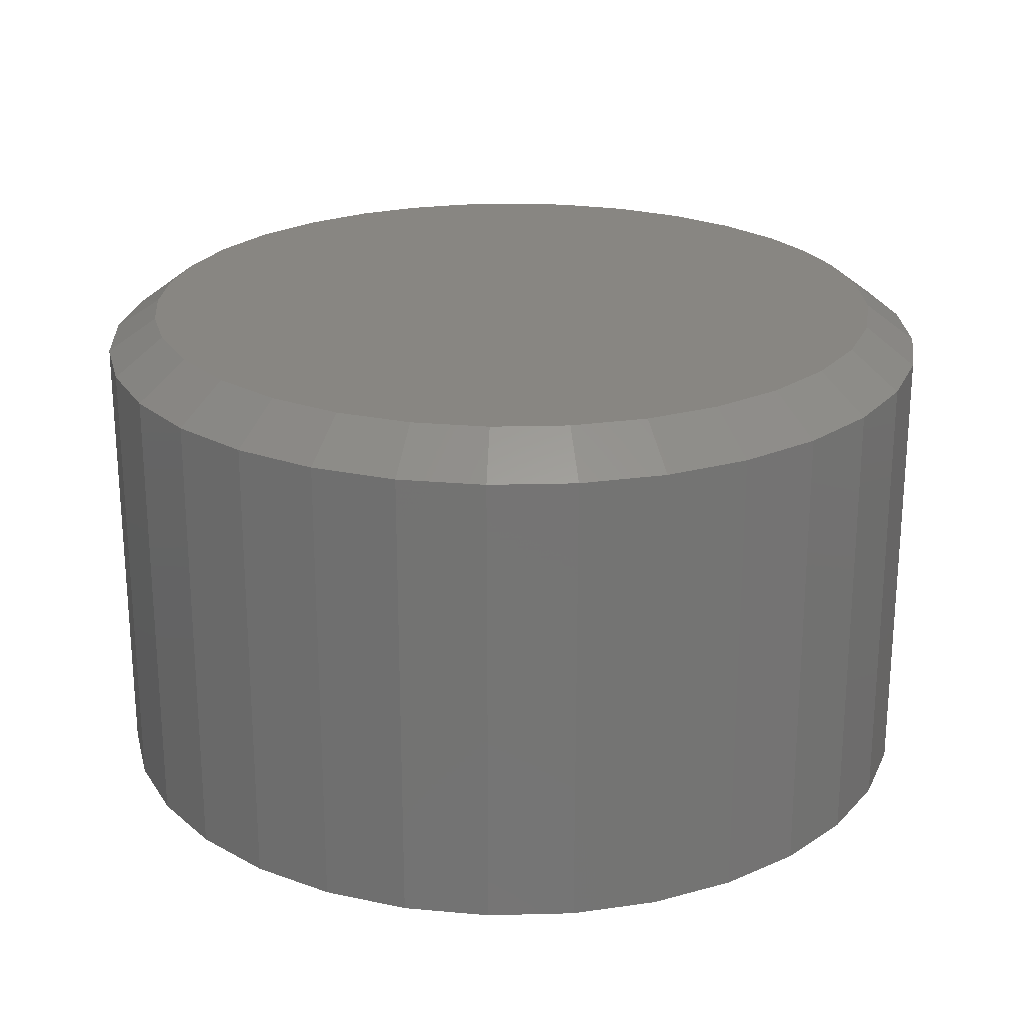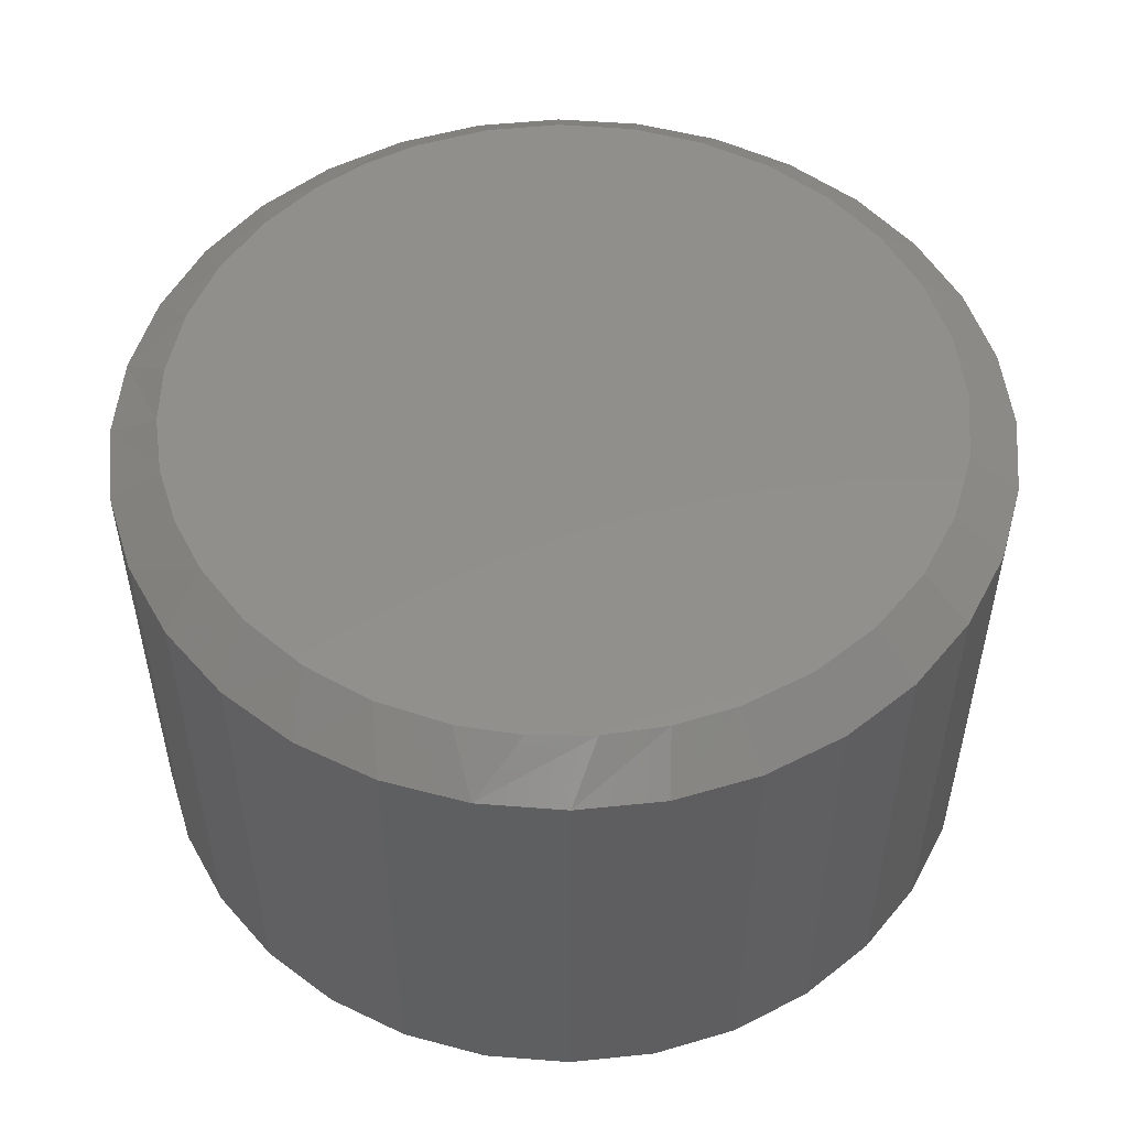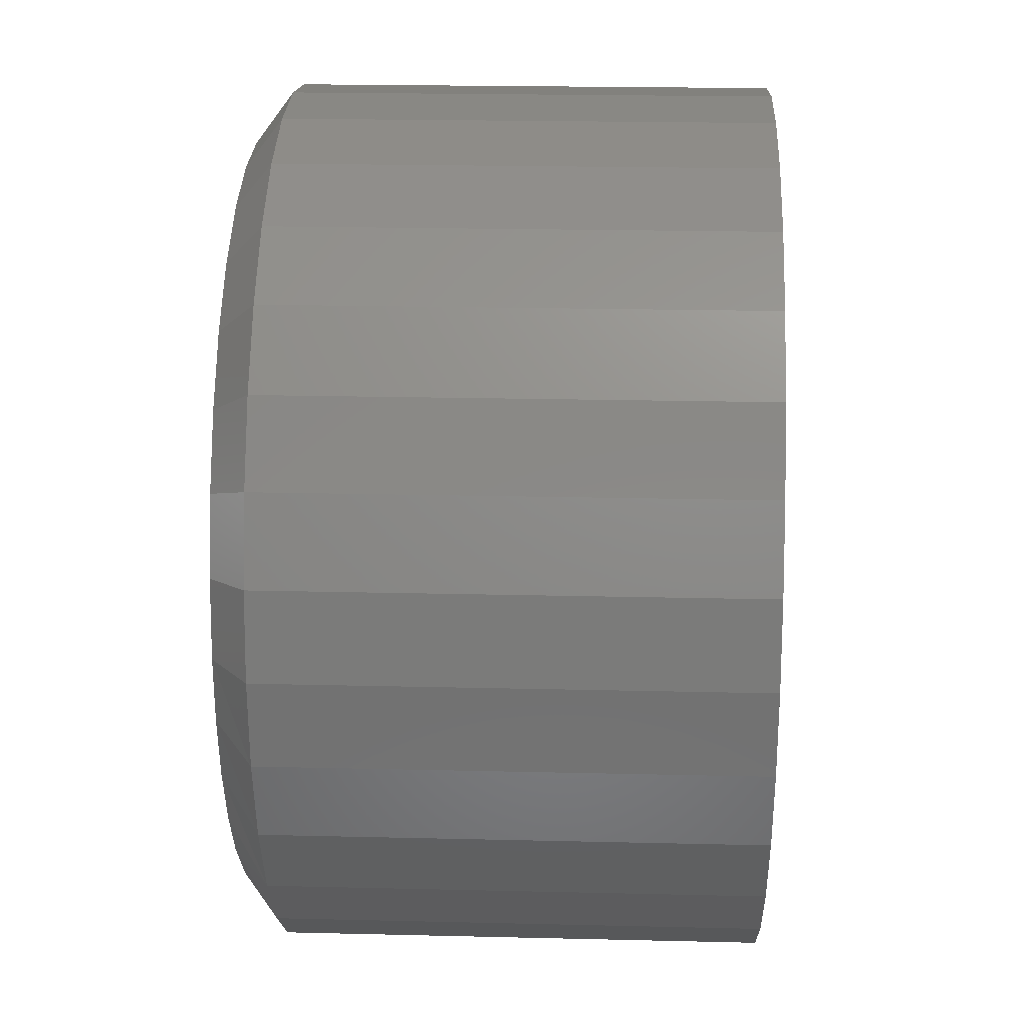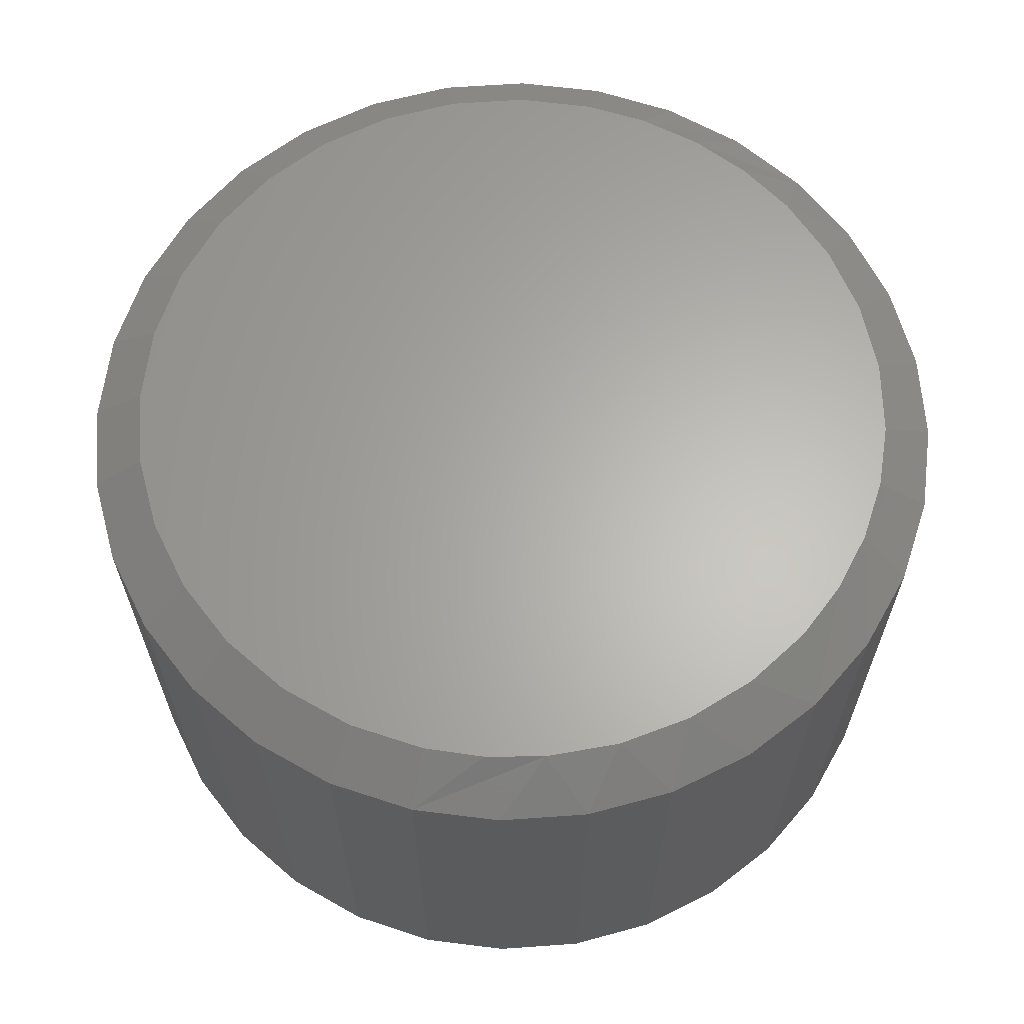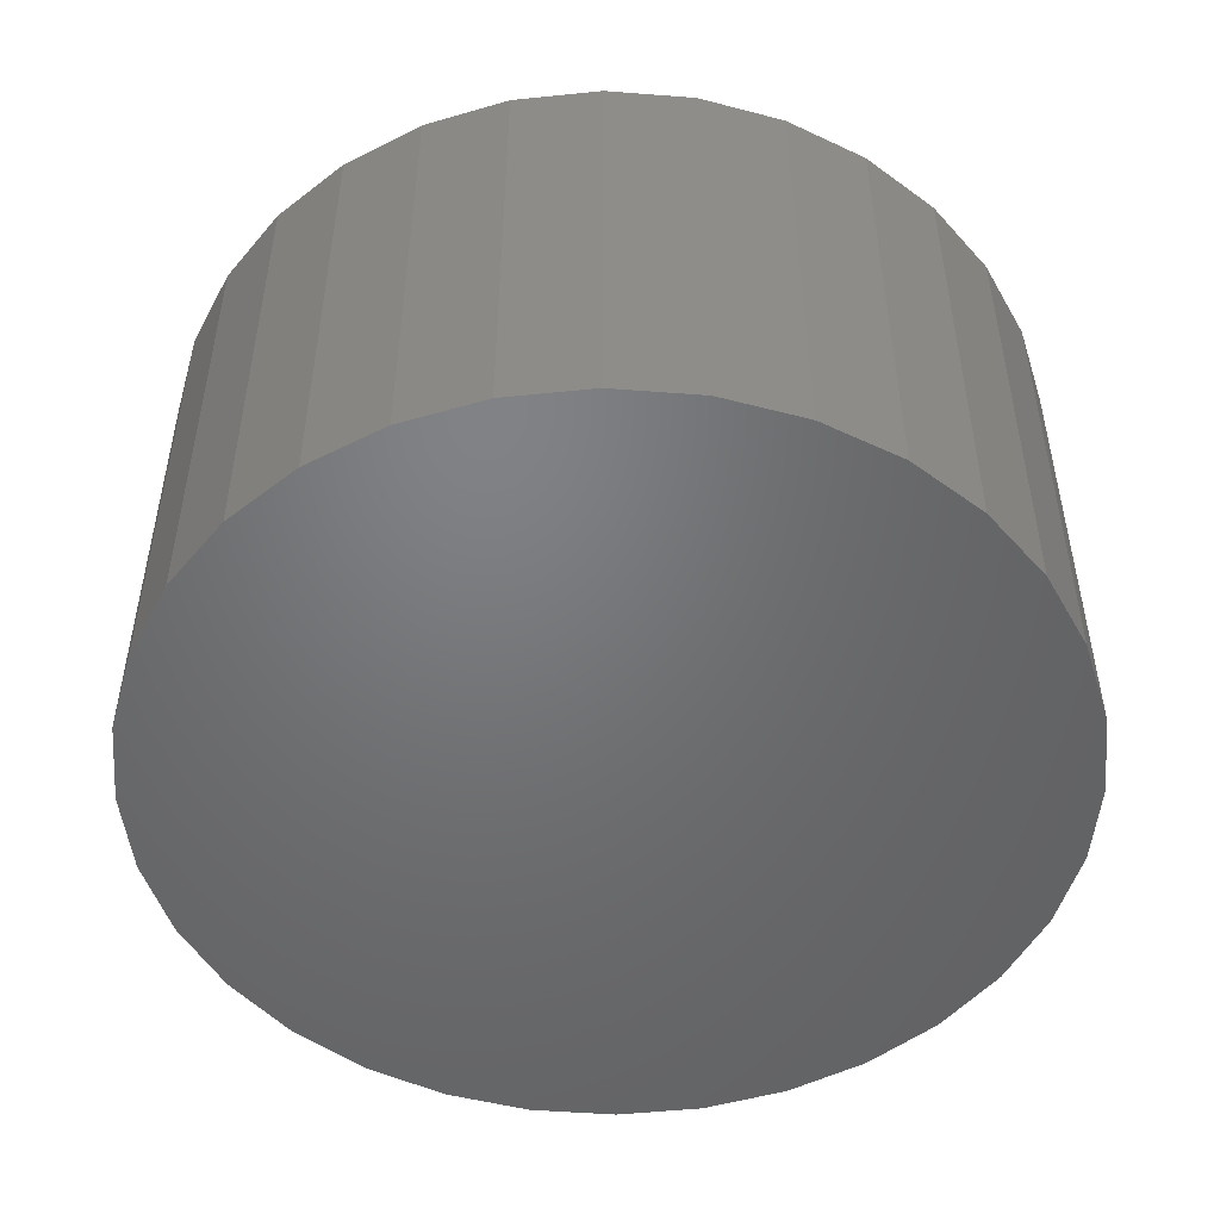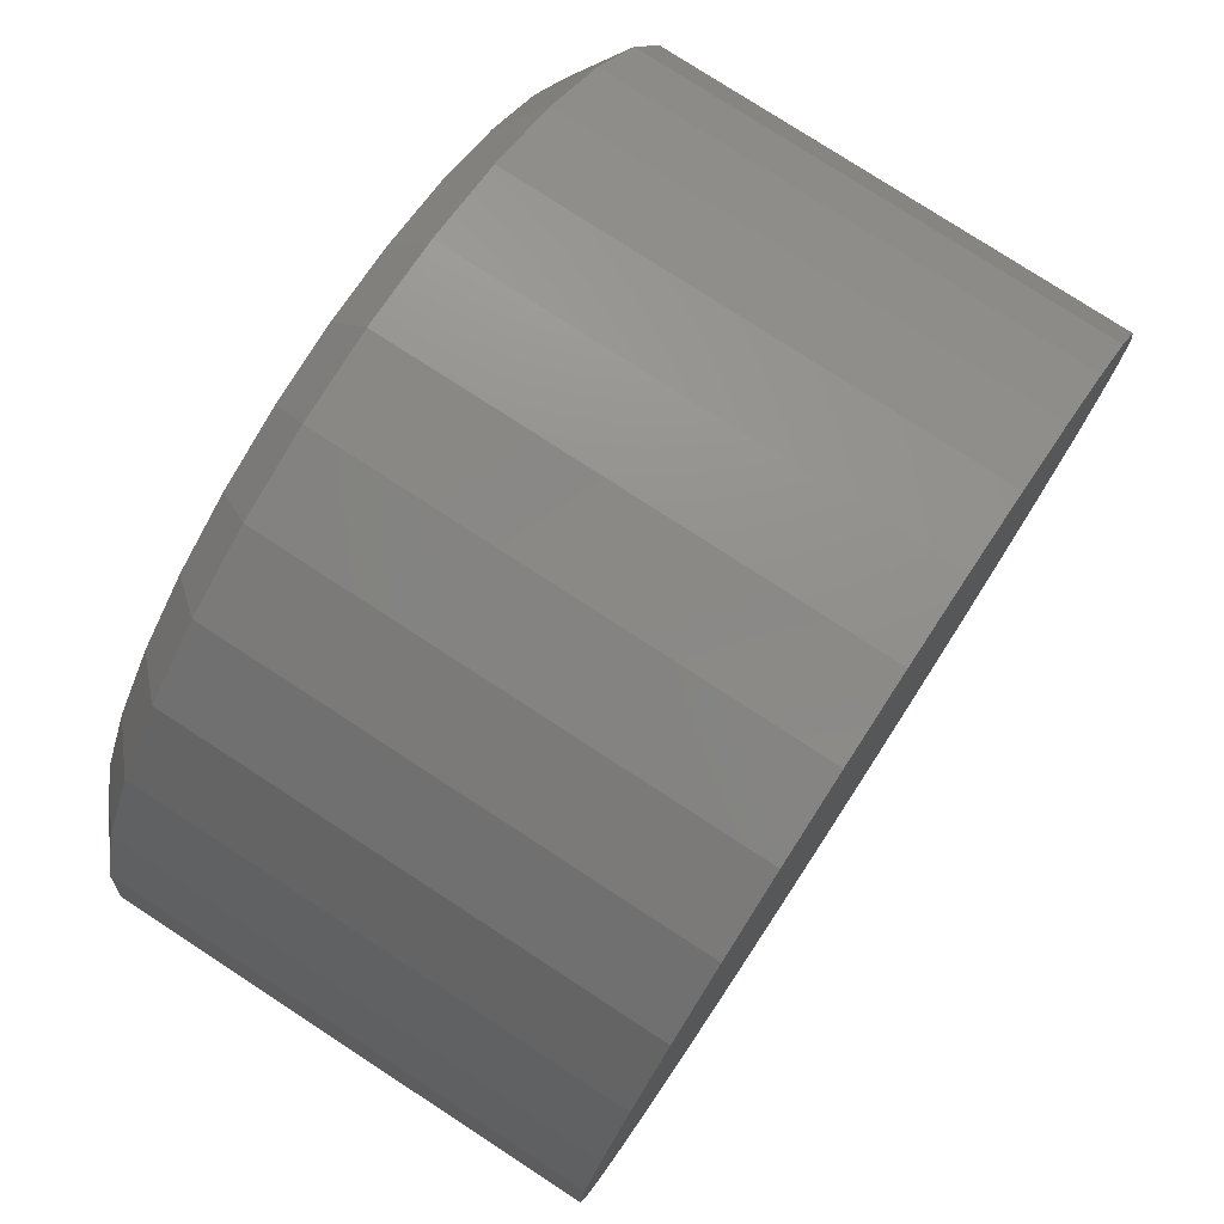
<metadata>
{"format":"stl","ext":"stl","renderer":"f3d","projection":"perspective","resolution":1024,"background":"white","views":[{"elev":23.3,"azim":-19.4,"up":"+Y"},{"elev":51.9,"azim":-113.3,"up":"+Y"},{"elev":20.7,"azim":-87.5,"up":"+Z"},{"elev":64.0,"azim":102.8,"up":"+Y"},{"elev":-50.1,"azim":68.3,"up":"+Y"},{"elev":77.5,"azim":-56.9,"up":"+Z"}]}
</metadata>
<code>
# stl→obj: 98 verts, 192 faces
v 0.006579 7.012e-17 0.477
v 0.09963 8.045e-17 0.4678
v -0.08647 5.979e-17 0.4678
v 0.01331 7.087e-17 -0.4769
v -0.06463 6.221e-17 -0.4716
v 0.09106 7.95e-17 -0.4694
v -0.1526 5.244e-17 -0.4496
v 0.1666 8.788e-17 -0.4493
v -0.2349 4.331e-17 -0.4114
v 0.2378 9.579e-17 -0.4172
v -0.3084 3.515e-17 -0.3582
v 0.3121 1.04e-16 -0.3663
v -0.3705 2.826e-17 -0.2921
v 0.3755 1.111e-16 -0.3023
v -0.4133 2.35e-17 -0.2263
v 0.4258 1.167e-16 -0.2275
v -0.4447 2.001e-17 -0.1544
v 0.4611 1.206e-16 -0.1446
v -0.4639 1.788e-17 -0.07824
v 0.4779 1.224e-16 -0.07317
v -0.4704 1.716e-17 1.837e-07
v 0.4836 1.231e-16 -1.373e-16
v -0.4612 1.818e-17 0.09305
v 0.4744 1.221e-16 0.09305
v -0.4341 2.12e-17 0.1825
v 0.4472 1.19e-16 0.1825
v -0.39 2.609e-17 0.265
v 0.4032 1.141e-16 0.265
v -0.3307 3.267e-17 0.3373
v 0.3439 1.076e-16 0.3373
v -0.2584 4.07e-17 0.3966
v 0.2716 9.954e-17 0.3966
v -0.176 4.985e-17 0.4407
v 0.1891 9.038e-17 0.4407
v 0.5461 -0.04688 -2.038e-16
v 0.5461 -0.625 -7.171e-17
v 0.5357 -0.04688 -0.1052
v 0.5357 -0.625 -0.1052
v 0.505 -0.04688 -0.2064
v 0.505 -0.625 -0.2064
v 0.4551 -0.04688 -0.2997
v 0.4551 -0.625 -0.2997
v 0.388 -0.04688 -0.3815
v 0.388 -0.625 -0.3815
v 0.3063 -0.04688 -0.4486
v 0.3063 -0.625 -0.4486
v 0.213 -0.04688 -0.4984
v 0.213 -0.625 -0.4984
v 0.1118 -0.04688 -0.5291
v 0.1118 -0.625 -0.5291
v 0.006579 -0.04688 -0.5395
v 0.006579 -0.625 -0.5395
v -0.09867 -0.04688 -0.5291
v -0.09867 -0.625 -0.5291
v -0.1999 -0.04688 -0.4984
v -0.1999 -0.625 -0.4984
v -0.2931 -0.04688 -0.4486
v -0.2931 -0.625 -0.4486
v -0.3749 -0.04688 -0.3815
v -0.3749 -0.625 -0.3815
v -0.442 -0.04688 -0.2997
v -0.442 -0.625 -0.2997
v -0.4918 -0.04688 -0.2064
v -0.4918 -0.625 -0.2064
v -0.5225 -0.04688 -0.1052
v -0.5225 -0.625 -0.1052
v -0.5329 -0.04688 6.042e-17
v -0.5329 -0.625 6.042e-17
v -0.5225 -0.04688 0.1052
v -0.5225 -0.625 0.1052
v -0.4918 -0.04688 0.2064
v -0.4918 -0.625 0.2064
v -0.442 -0.04688 0.2997
v -0.442 -0.625 0.2997
v -0.3749 -0.04688 0.3815
v -0.3749 -0.625 0.3815
v -0.2931 -0.04688 0.4486
v -0.2931 -0.625 0.4486
v -0.1999 -0.04688 0.4984
v -0.1999 -0.625 0.4984
v -0.09867 -0.04688 0.5291
v -0.09867 -0.625 0.5291
v 0.006579 -0.04688 0.5395
v 0.006579 -0.625 0.5395
v 0.1118 -0.04688 0.5291
v 0.1118 -0.625 0.5291
v 0.213 -0.04688 0.4984
v 0.213 -0.625 0.4984
v 0.3063 -0.04688 0.4486
v 0.3063 -0.625 0.4486
v 0.388 -0.04688 0.3815
v 0.388 -0.625 0.3815
v 0.4551 -0.04688 0.2997
v 0.4551 -0.625 0.2997
v 0.505 -0.04688 0.2064
v 0.505 -0.625 0.2064
v 0.5357 -0.04688 0.1052
v 0.5357 -0.625 0.1052
f 1 2 3
f 4 5 6
f 6 5 7
f 6 7 8
f 8 7 9
f 8 9 10
f 10 9 11
f 10 11 12
f 12 11 13
f 12 13 14
f 14 13 15
f 14 15 16
f 16 15 17
f 16 17 18
f 18 17 19
f 18 19 20
f 20 19 21
f 20 21 22
f 22 21 23
f 22 23 24
f 24 23 25
f 24 25 26
f 26 25 27
f 26 27 28
f 28 27 29
f 28 29 30
f 30 29 31
f 30 31 32
f 32 31 33
f 32 33 34
f 34 33 3
f 34 3 2
f 35 36 37
f 37 36 38
f 37 38 39
f 39 38 40
f 39 40 41
f 41 40 42
f 41 42 43
f 43 42 44
f 43 44 45
f 45 44 46
f 45 46 47
f 47 46 48
f 47 48 49
f 49 48 50
f 49 50 51
f 51 50 52
f 51 52 53
f 53 52 54
f 53 54 55
f 55 54 56
f 55 56 57
f 57 56 58
f 57 58 59
f 59 58 60
f 59 60 61
f 61 60 62
f 61 62 63
f 63 62 64
f 63 64 65
f 65 64 66
f 65 66 67
f 67 66 68
f 67 68 69
f 69 68 70
f 69 70 71
f 71 70 72
f 71 72 73
f 73 72 74
f 73 74 75
f 75 74 76
f 75 76 77
f 77 76 78
f 77 78 79
f 79 78 80
f 79 80 81
f 81 80 82
f 81 82 83
f 83 82 84
f 83 84 85
f 85 84 86
f 85 86 87
f 87 86 88
f 87 88 89
f 89 88 90
f 89 90 91
f 91 90 92
f 91 92 93
f 93 92 94
f 93 94 95
f 95 94 96
f 95 96 97
f 97 96 98
f 97 98 35
f 35 98 36
f 12 43 45
f 16 39 41
f 16 41 14
f 41 43 14
f 14 43 12
f 37 39 18
f 18 39 16
f 35 37 18
f 35 18 20
f 35 20 22
f 67 21 65
f 65 21 19
f 65 19 63
f 63 19 17
f 63 17 61
f 61 17 15
f 61 15 13
f 61 13 59
f 59 13 11
f 59 11 57
f 57 11 9
f 57 9 55
f 55 9 7
f 55 7 53
f 53 7 5
f 53 5 51
f 51 5 4
f 51 4 49
f 49 4 6
f 49 6 47
f 47 6 8
f 47 8 45
f 45 8 10
f 45 10 12
f 34 87 32
f 81 1 3
f 83 2 1
f 1 81 83
f 28 93 26
f 26 93 95
f 26 95 24
f 24 95 97
f 24 97 22
f 22 97 35
f 73 27 71
f 71 27 25
f 71 25 69
f 69 25 23
f 69 23 67
f 67 23 21
f 93 28 91
f 91 28 30
f 91 30 89
f 89 30 32
f 89 32 87
f 87 34 85
f 85 34 2
f 85 2 83
f 81 3 79
f 79 3 33
f 79 33 77
f 27 73 29
f 29 73 75
f 29 75 31
f 31 75 77
f 31 77 33
f 82 86 84
f 86 82 88
f 88 82 80
f 88 80 90
f 90 80 78
f 90 78 92
f 92 78 76
f 92 76 94
f 94 76 74
f 94 74 96
f 96 74 72
f 96 72 98
f 98 72 70
f 98 70 36
f 36 70 68
f 36 68 38
f 38 68 66
f 38 66 40
f 40 66 64
f 40 64 42
f 42 64 62
f 42 62 44
f 44 62 60
f 44 60 46
f 46 60 58
f 46 58 48
f 48 58 56
f 48 56 50
f 50 56 54
f 50 54 52

</code>
